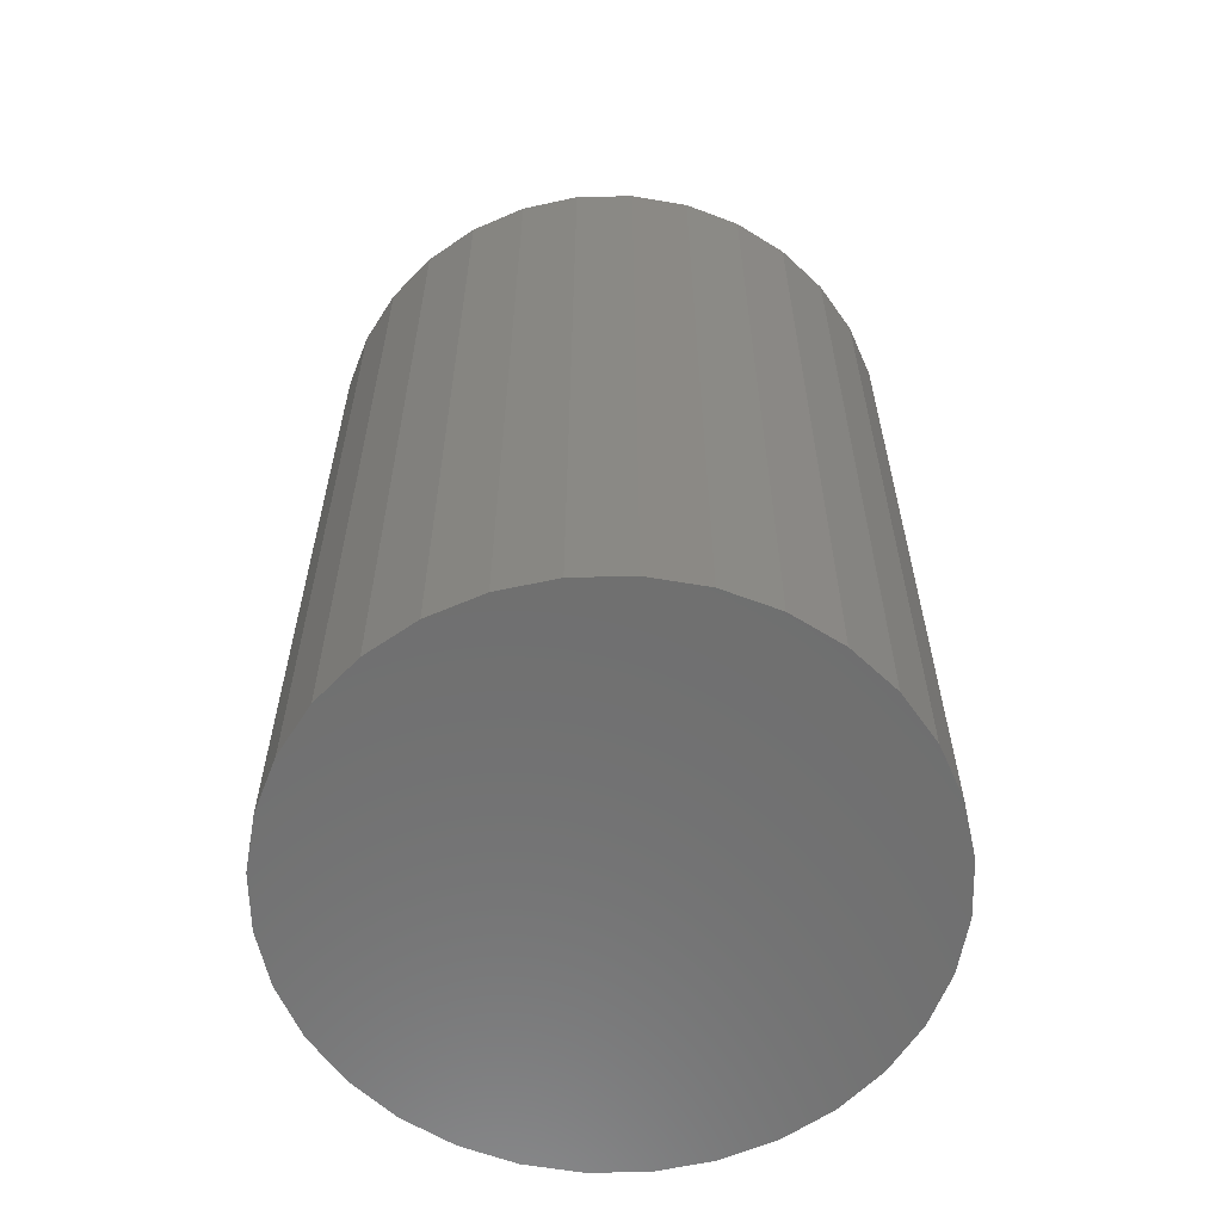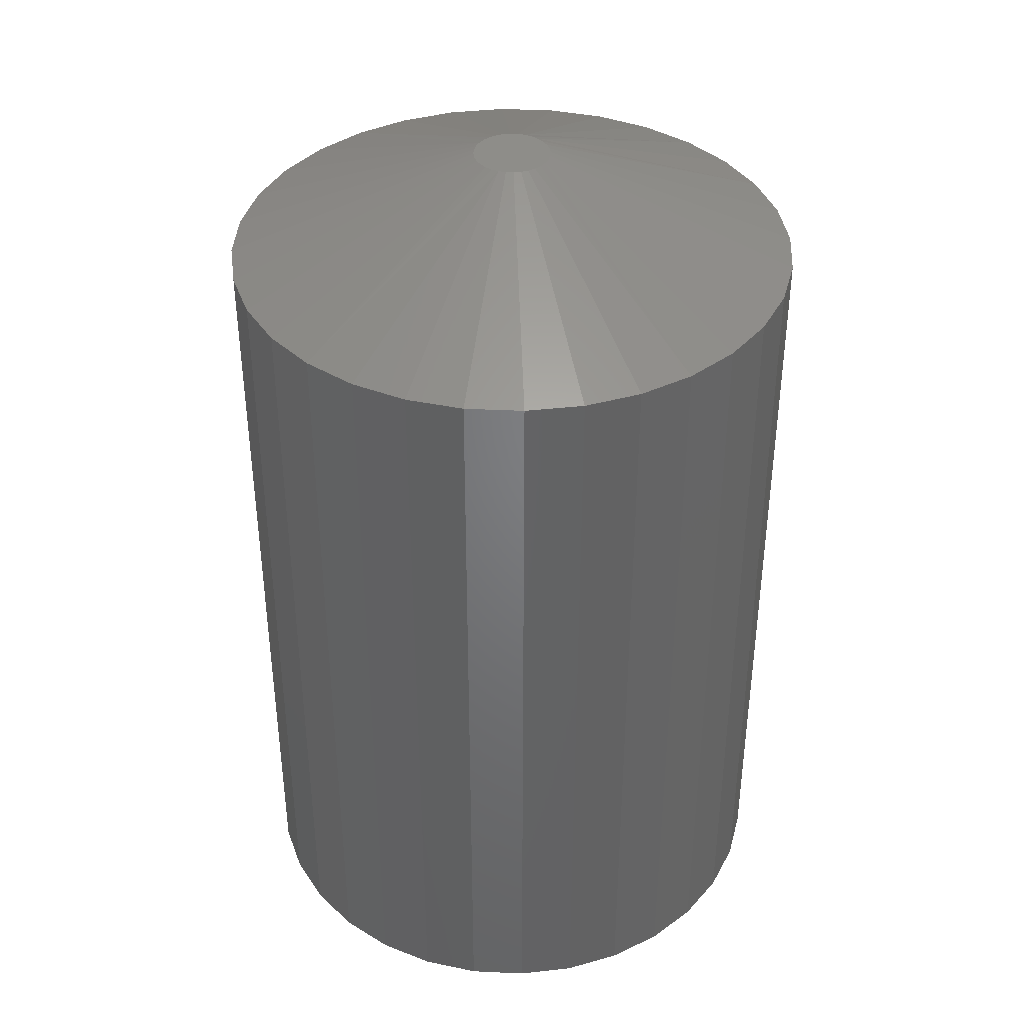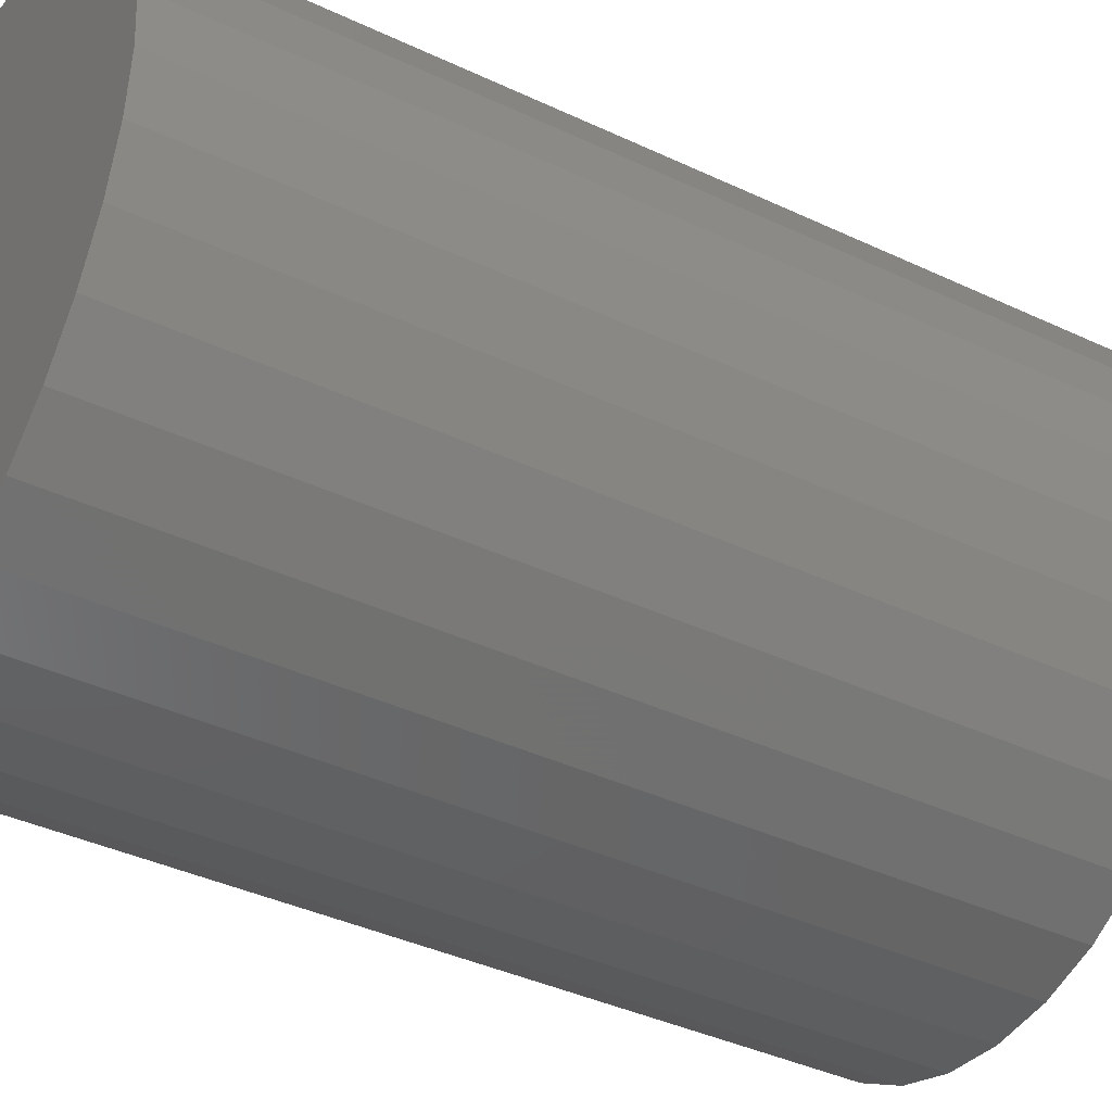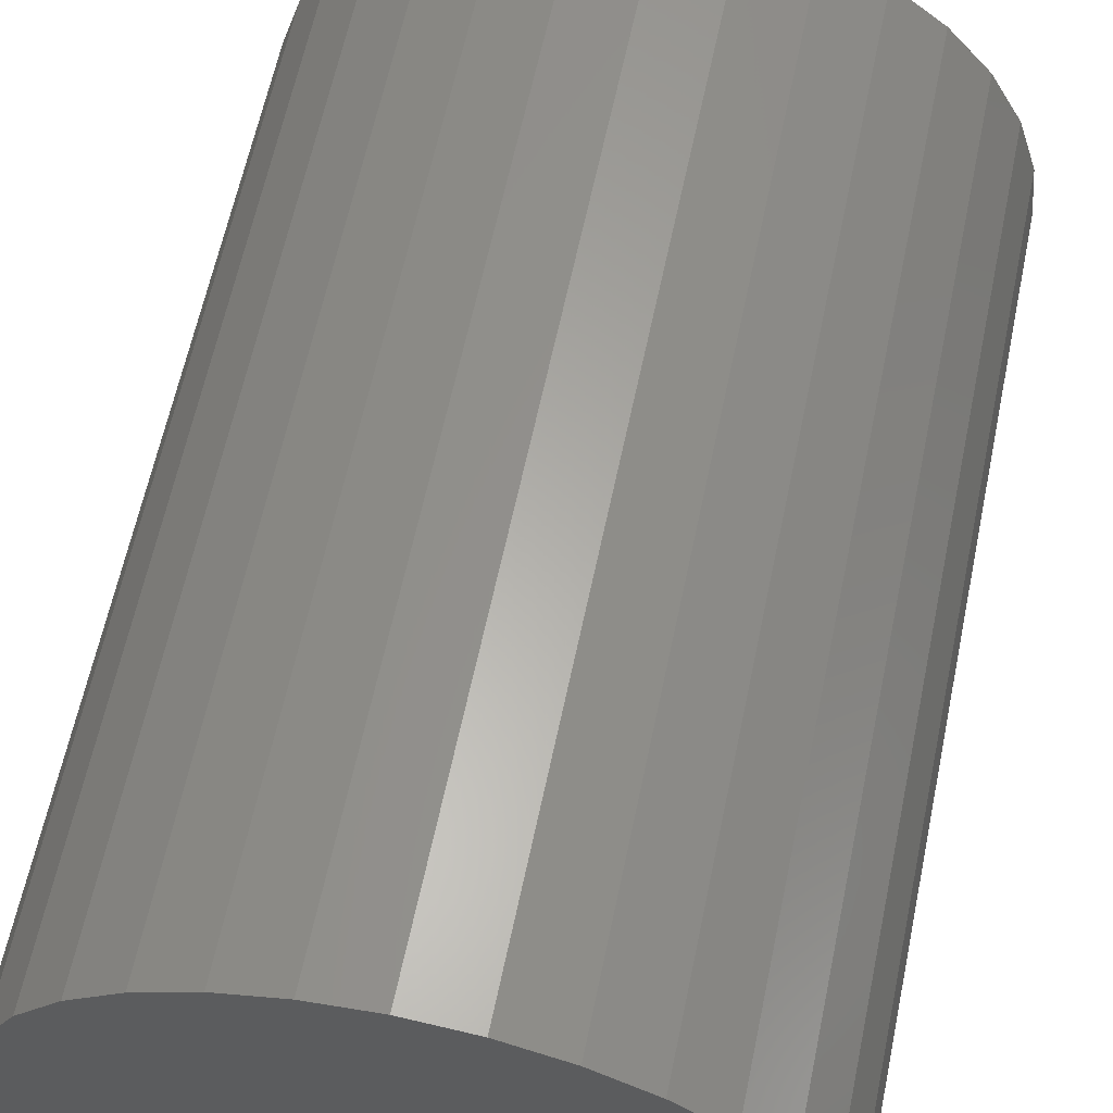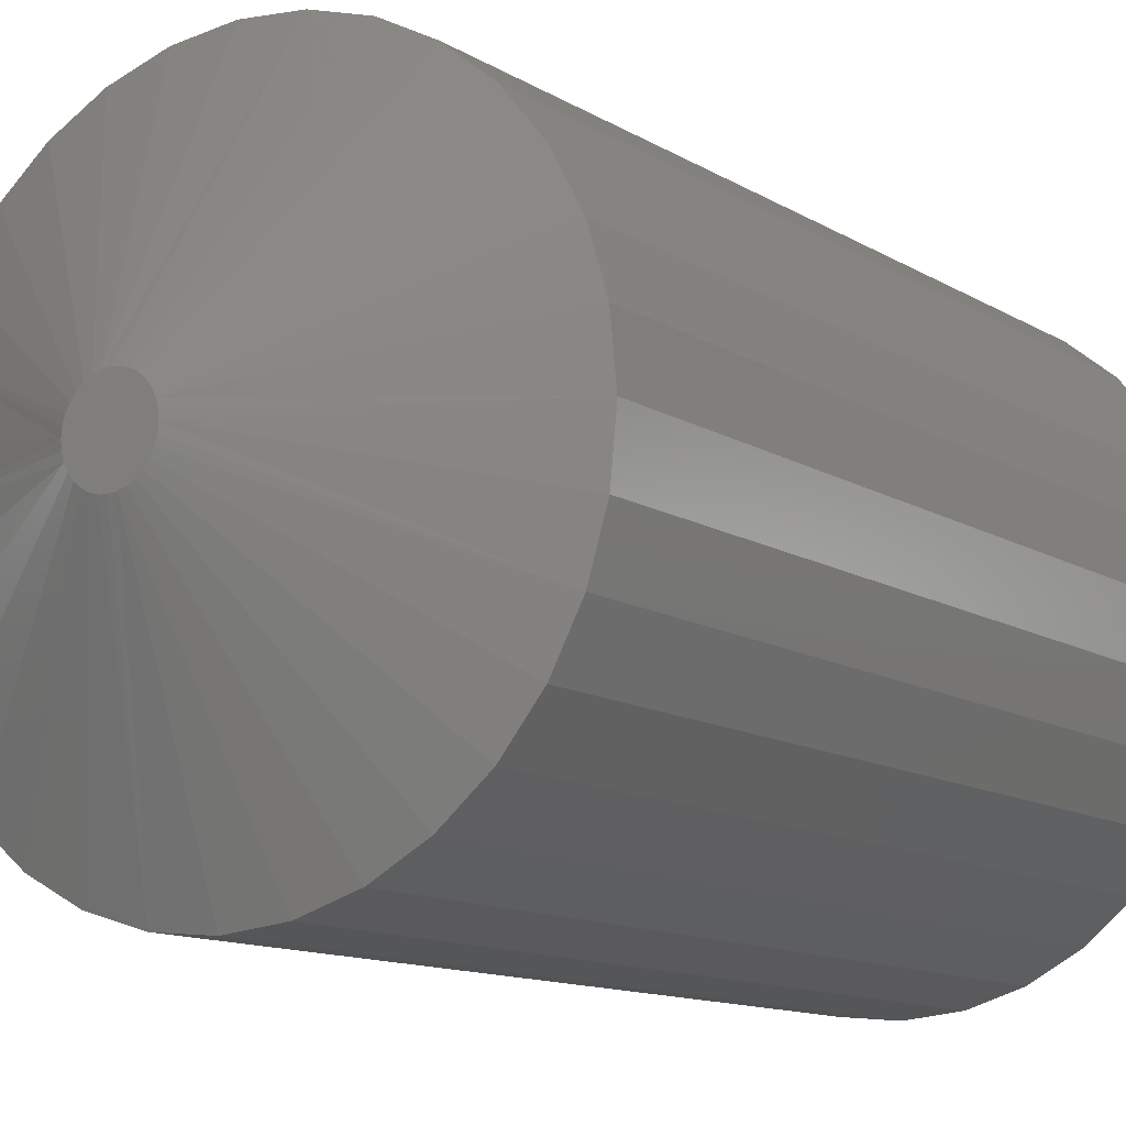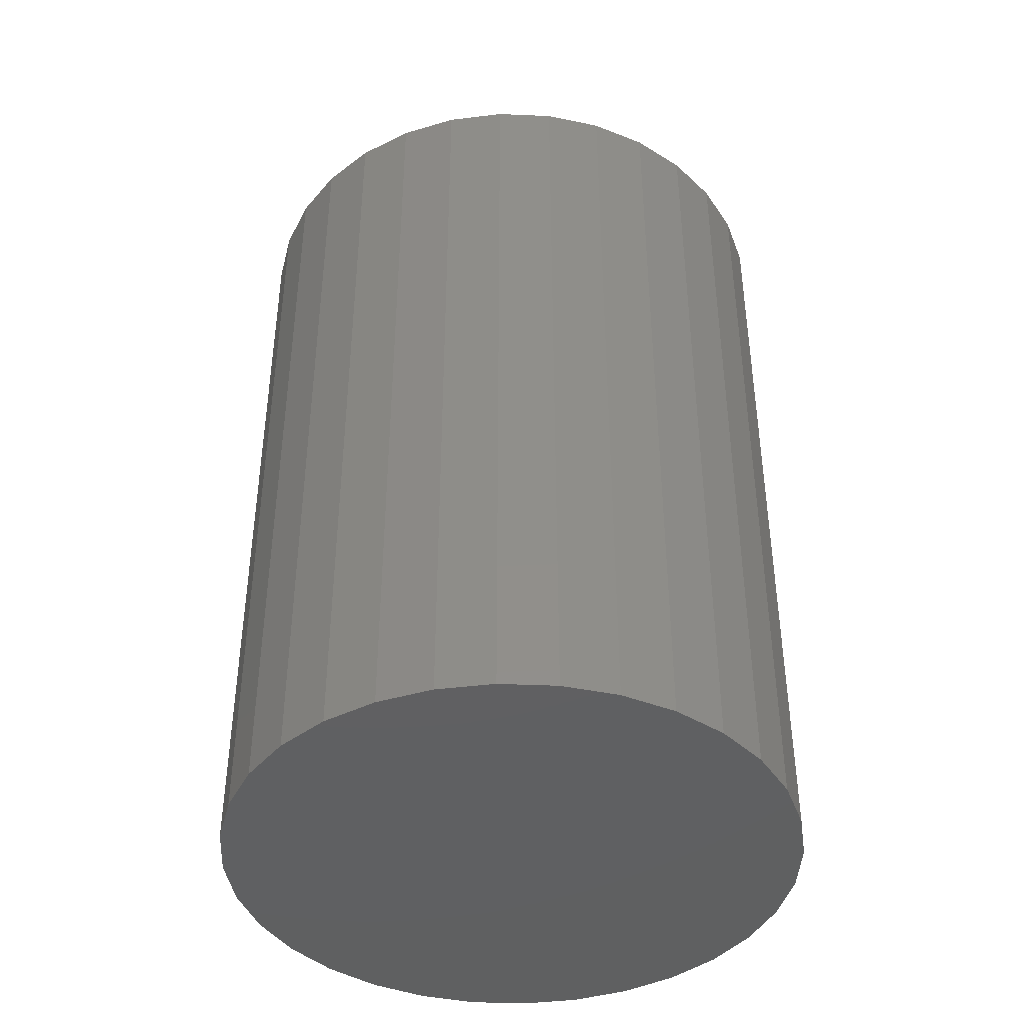
<metadata>
{"format":"stl","ext":"stl","renderer":"f3d","projection":"perspective","resolution":1024,"background":"white","views":[{"elev":-60.9,"azim":40.7,"up":"+Y"},{"elev":39.3,"azim":-47.3,"up":"+Y"},{"elev":-38.5,"azim":59.1,"up":"+Z"},{"elev":61.2,"azim":11.7,"up":"+Z"},{"elev":-11.9,"azim":-144.9,"up":"+Z"},{"elev":-41.9,"azim":-121.0,"up":"+Y"}]}
</metadata>
<code>
# stl→obj: 96 verts, 188 faces
v -0.1824 6.301e-17 0.2021
v -0.1973 6.136e-17 0.2006
v -0.1965 6.145e-17 0.2021
v -0.1816 6.31e-17 0.2006
v -0.1978 6.131e-17 0.199
v -0.1812 6.315e-17 0.199
v -0.1979 6.129e-17 0.1974
v -0.1812 6.315e-17 0.1957
v -0.1973 6.136e-17 0.1941
v -0.1978 6.131e-17 0.1957
v -0.1816 6.31e-17 0.1941
v -0.1965 6.145e-17 0.1927
v -0.1824 6.301e-17 0.1927
v -0.1955 6.157e-17 0.1914
v -0.1835 6.29e-17 0.1914
v -0.1942 6.171e-17 0.1903
v -0.1927 6.187e-17 0.1895
v -0.181 6.317e-17 0.1974
v -0.1835 6.29e-17 0.2034
v -0.1955 6.157e-17 0.2034
v -0.1942 6.171e-17 0.2044
v -0.1927 6.187e-17 0.2052
v -0.1911 6.205e-17 0.2057
v -0.1895 6.223e-17 0.2058
v -0.1878 6.241e-17 0.2057
v -0.1862 6.259e-17 0.2052
v -0.1848 6.275e-17 0.2044
v -0.1848 6.275e-17 0.1903
v -0.1862 6.259e-17 0.1895
v -0.1878 6.241e-17 0.1891
v -0.1895 6.223e-17 0.1889
v -0.1911 6.205e-17 0.1891
v -0.1263 -0.02344 0.1974
v -0.1263 -0.2031 0.1974
v -0.1275 -0.02344 0.185
v -0.1275 -0.2031 0.185
v -0.1311 -0.02344 0.1732
v -0.1311 -0.2031 0.1732
v -0.137 -0.02344 0.1623
v -0.137 -0.2031 0.1623
v -0.1448 -0.02344 0.1527
v -0.1448 -0.2031 0.1527
v -0.1544 -0.02344 0.1449
v -0.1544 -0.2031 0.1449
v -0.1653 -0.02344 0.139
v -0.1653 -0.2031 0.139
v -0.1772 -0.02344 0.1354
v -0.1772 -0.2031 0.1354
v -0.1895 -0.02344 0.1342
v -0.1895 -0.2031 0.1342
v -0.2018 -0.02344 0.1354
v -0.2018 -0.2031 0.1354
v -0.2136 -0.02344 0.139
v -0.2136 -0.2031 0.139
v -0.2246 -0.02344 0.1449
v -0.2246 -0.2031 0.1449
v -0.2341 -0.02344 0.1527
v -0.2341 -0.2031 0.1527
v -0.242 -0.02344 0.1623
v -0.242 -0.2031 0.1623
v -0.2478 -0.02344 0.1732
v -0.2478 -0.2031 0.1732
v -0.2514 -0.02344 0.185
v -0.2514 -0.2031 0.185
v -0.2526 -0.02344 0.1974
v -0.2526 -0.2031 0.1974
v -0.2514 -0.02344 0.2097
v -0.2514 -0.2031 0.2097
v -0.2478 -0.02344 0.2215
v -0.2478 -0.2031 0.2215
v -0.242 -0.02344 0.2325
v -0.242 -0.2031 0.2325
v -0.2341 -0.02344 0.242
v -0.2341 -0.2031 0.242
v -0.2246 -0.02344 0.2499
v -0.2246 -0.2031 0.2499
v -0.2136 -0.02344 0.2557
v -0.2136 -0.2031 0.2557
v -0.2018 -0.02344 0.2593
v -0.2018 -0.2031 0.2593
v -0.1895 -0.02344 0.2605
v -0.1895 -0.2031 0.2605
v -0.1772 -0.02344 0.2593
v -0.1772 -0.2031 0.2593
v -0.1653 -0.02344 0.2557
v -0.1653 -0.2031 0.2557
v -0.1544 -0.02344 0.2499
v -0.1544 -0.2031 0.2499
v -0.1448 -0.02344 0.242
v -0.1448 -0.2031 0.242
v -0.137 -0.02344 0.2325
v -0.137 -0.2031 0.2325
v -0.1311 -0.02344 0.2215
v -0.1311 -0.2031 0.2215
v -0.1275 -0.02344 0.2097
v -0.1275 -0.2031 0.2097
f 1 2 3
f 4 2 1
f 4 5 2
f 6 5 4
f 5 6 7
f 8 9 10
f 11 9 8
f 11 12 9
f 13 12 11
f 13 14 12
f 15 14 13
f 15 16 14
f 17 16 15
f 18 8 10
f 18 10 7
f 18 7 6
f 19 1 3
f 19 3 20
f 19 20 21
f 19 21 22
f 19 22 23
f 19 23 24
f 19 24 25
f 19 25 26
f 19 26 27
f 28 29 30
f 28 30 31
f 28 31 32
f 28 32 17
f 28 17 15
f 33 34 35
f 35 34 36
f 35 36 37
f 37 36 38
f 37 38 39
f 39 38 40
f 39 40 41
f 41 40 42
f 41 42 43
f 43 42 44
f 43 44 45
f 45 44 46
f 45 46 47
f 47 46 48
f 47 48 49
f 49 48 50
f 49 50 51
f 51 50 52
f 51 52 53
f 53 52 54
f 53 54 55
f 55 54 56
f 55 56 57
f 57 56 58
f 57 58 59
f 59 58 60
f 59 60 61
f 61 60 62
f 61 62 63
f 63 62 64
f 63 64 65
f 65 64 66
f 65 66 67
f 67 66 68
f 67 68 69
f 69 68 70
f 69 70 71
f 71 70 72
f 71 72 73
f 73 72 74
f 73 74 75
f 75 74 76
f 75 76 77
f 77 76 78
f 77 78 79
f 79 78 80
f 79 80 81
f 81 80 82
f 81 82 83
f 83 82 84
f 83 84 85
f 85 84 86
f 85 86 87
f 87 86 88
f 87 88 89
f 89 88 90
f 89 90 91
f 91 90 92
f 91 92 93
f 93 92 94
f 93 94 95
f 95 94 96
f 95 96 33
f 33 96 34
f 1 89 91
f 91 93 1
f 1 93 4
f 4 93 6
f 27 85 87
f 87 89 27
f 27 89 19
f 19 89 1
f 25 79 81
f 25 81 83
f 83 85 25
f 25 85 26
f 26 85 27
f 22 75 77
f 77 79 22
f 22 79 23
f 23 79 24
f 79 25 24
f 20 71 73
f 73 75 20
f 20 75 21
f 21 75 22
f 2 67 69
f 69 71 2
f 2 71 3
f 3 71 20
f 65 67 2
f 65 2 5
f 65 5 7
f 18 6 93
f 18 93 95
f 18 95 33
f 12 57 59
f 59 61 12
f 12 61 9
f 9 61 10
f 16 53 55
f 55 57 16
f 16 57 14
f 14 57 12
f 32 47 49
f 32 49 51
f 51 53 32
f 32 53 17
f 17 53 16
f 29 43 45
f 45 47 29
f 29 47 30
f 30 47 31
f 47 32 31
f 15 39 41
f 41 43 15
f 15 43 28
f 28 43 29
f 11 35 37
f 37 39 11
f 11 39 13
f 13 39 15
f 33 35 11
f 33 11 8
f 33 8 18
f 7 10 61
f 7 61 63
f 7 63 65
f 80 84 82
f 84 80 78
f 84 78 86
f 86 78 76
f 86 76 88
f 88 76 74
f 88 74 90
f 90 74 72
f 90 72 92
f 40 58 42
f 42 58 56
f 42 56 44
f 44 56 54
f 44 54 46
f 46 54 52
f 46 52 48
f 48 52 50
f 92 72 94
f 94 72 70
f 94 70 96
f 96 70 68
f 96 68 34
f 34 68 66
f 34 66 36
f 36 66 64
f 36 64 38
f 38 64 62
f 38 62 40
f 40 62 60
f 40 60 58

</code>
